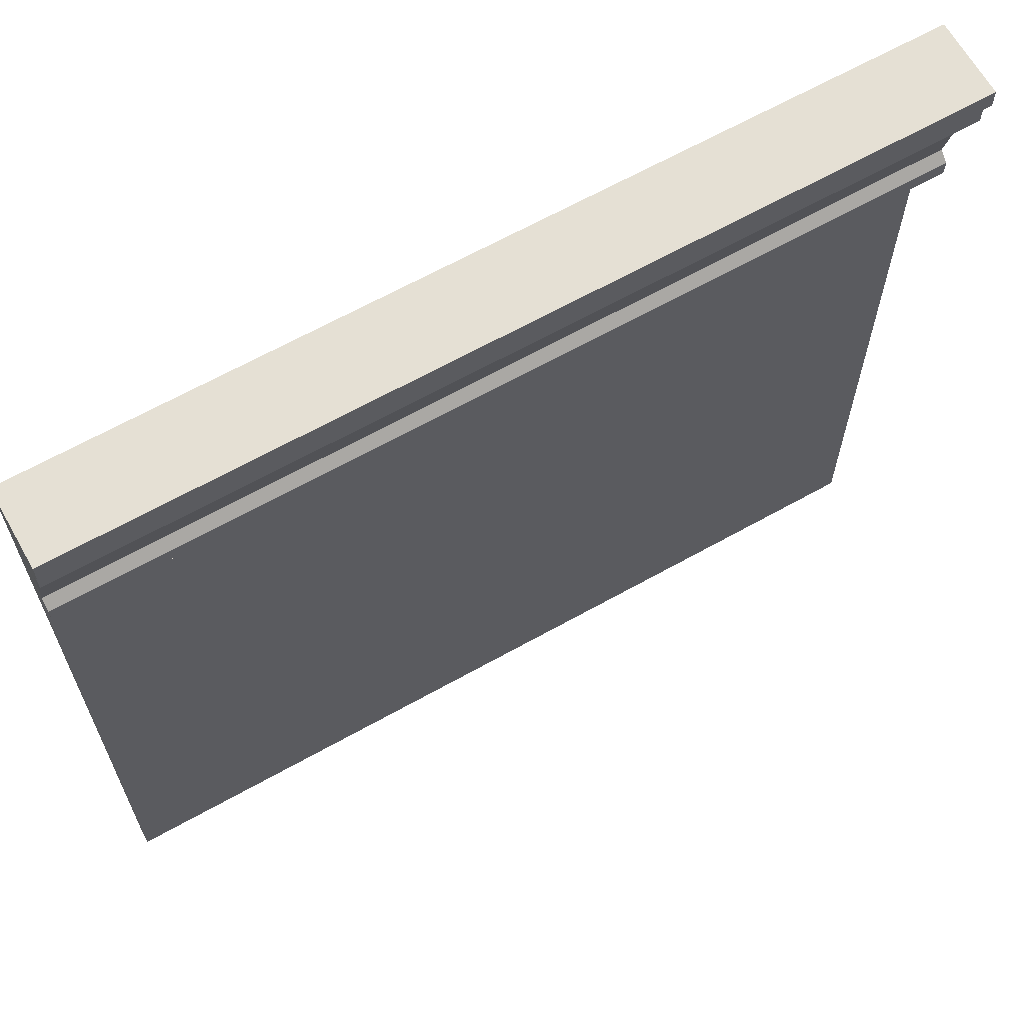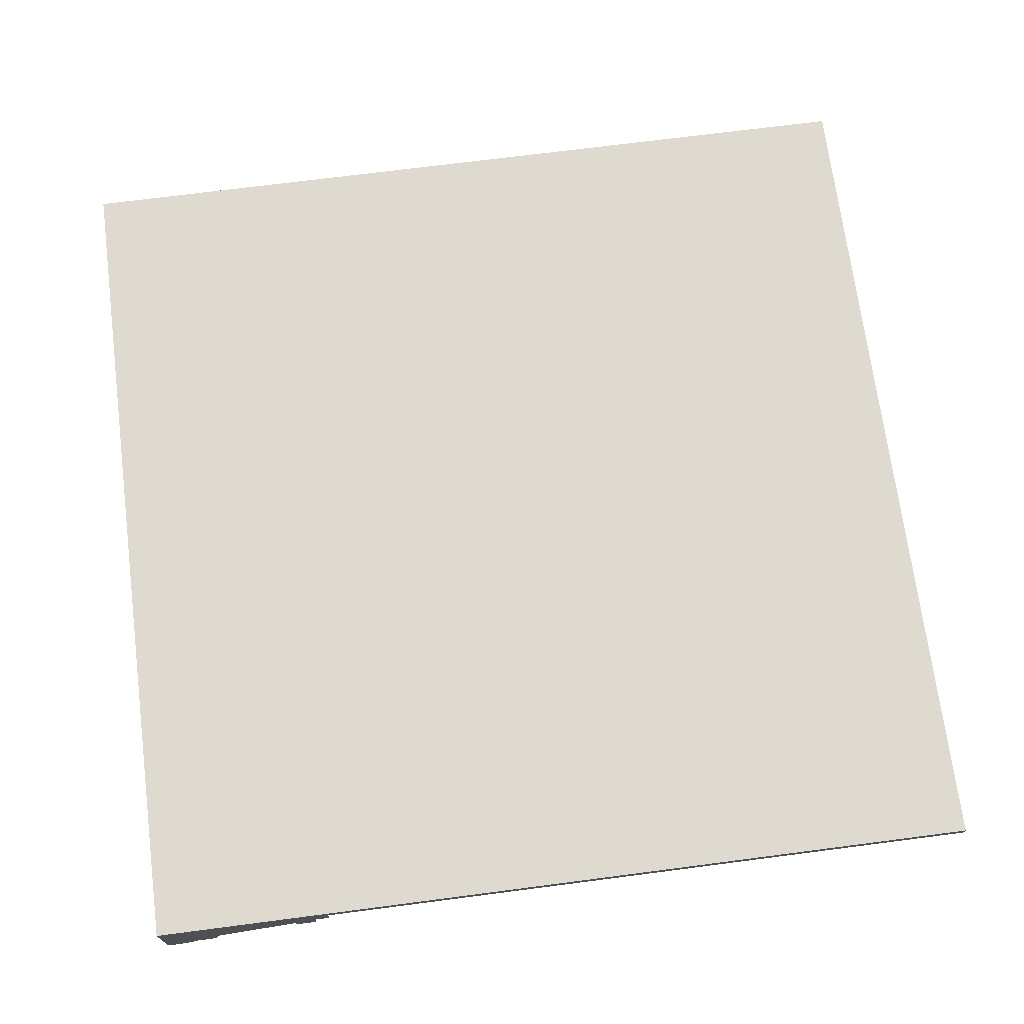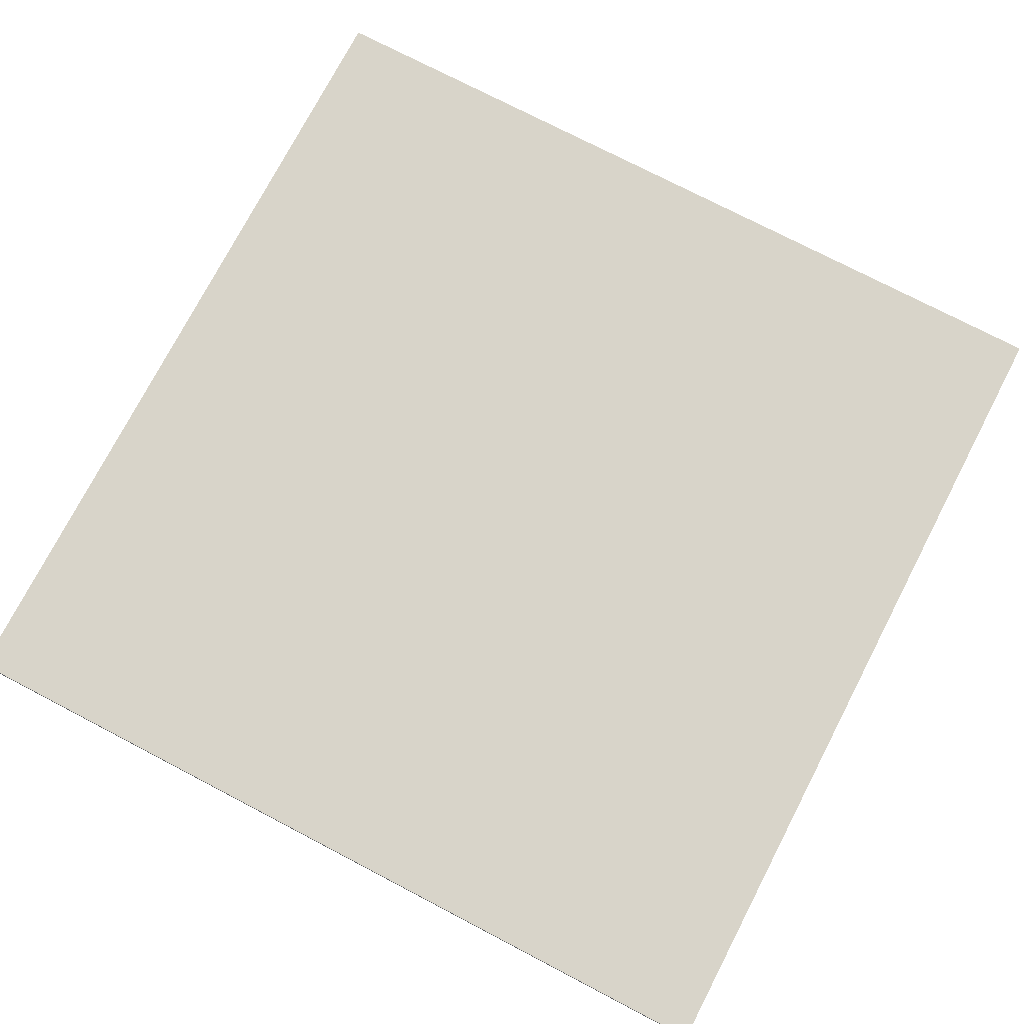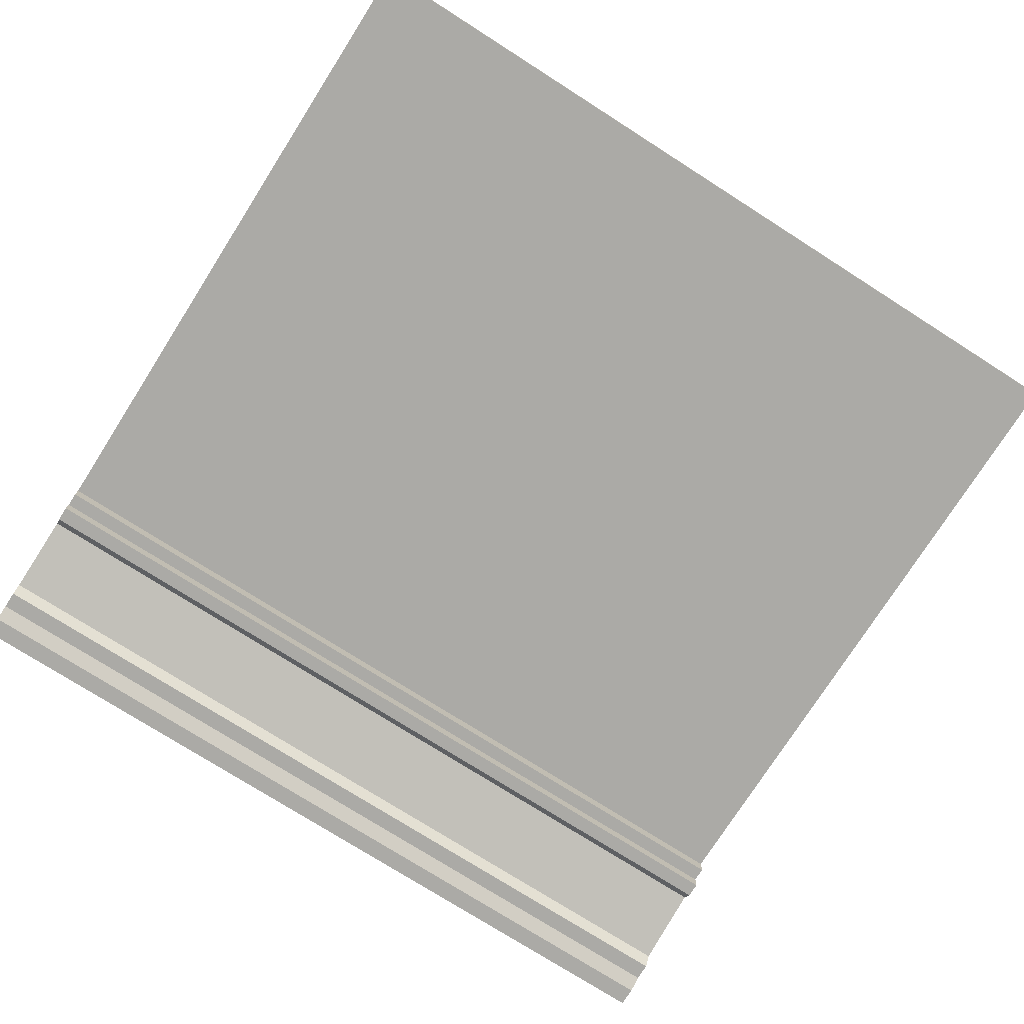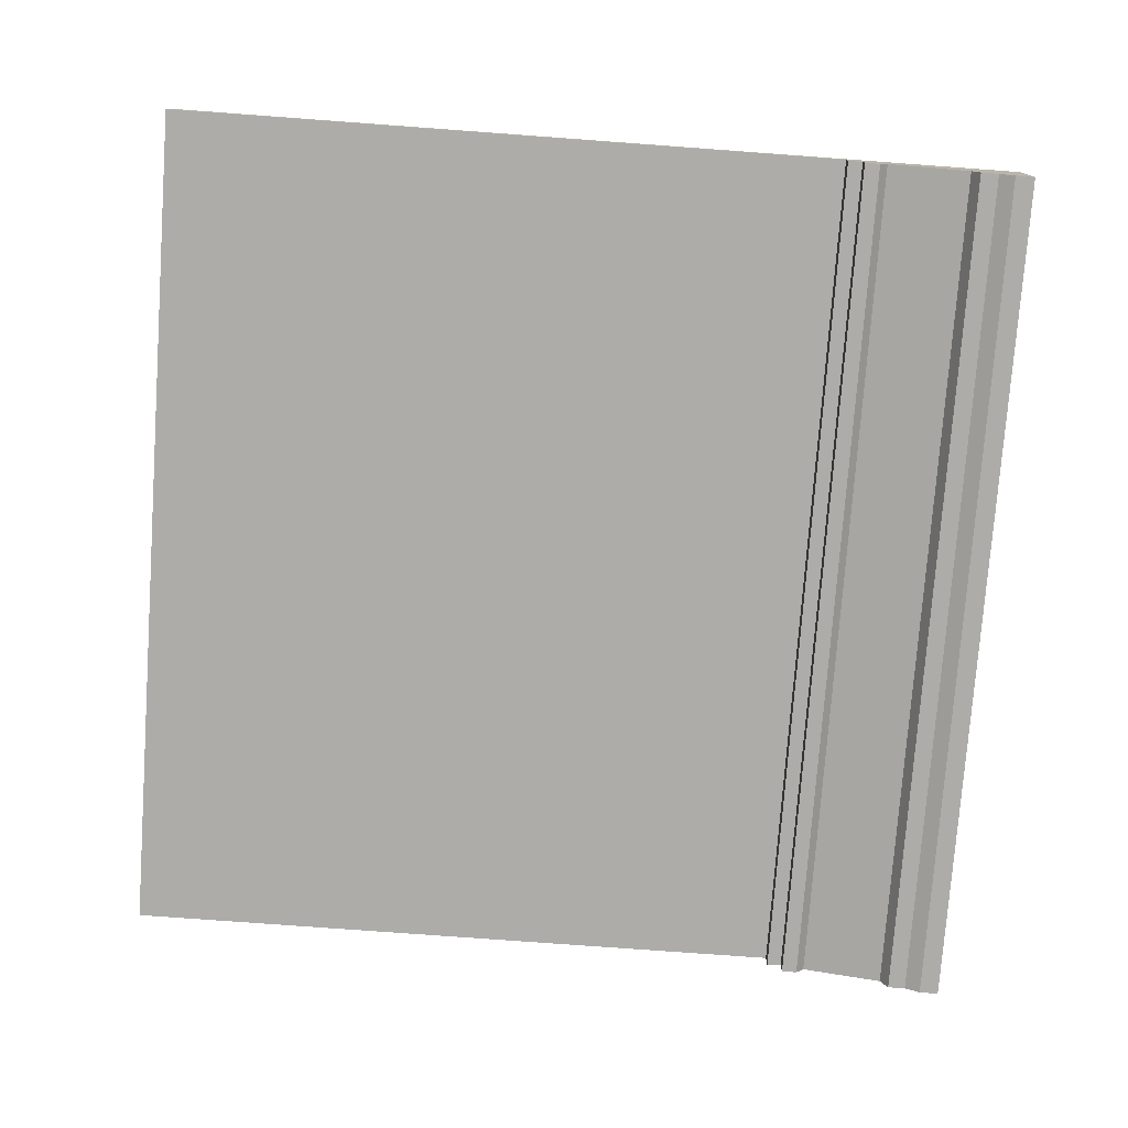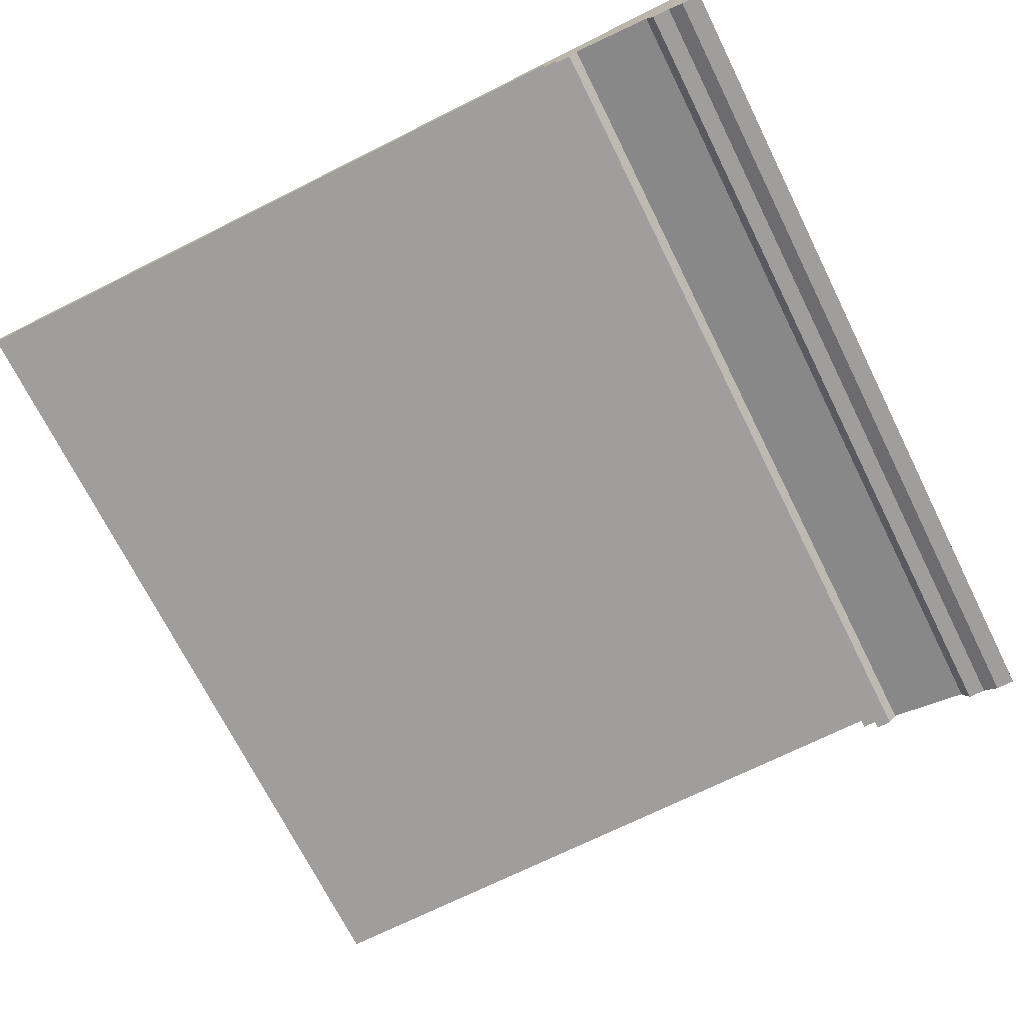
<metadata>
{"format":"obj","ext":"obj","renderer":"f3d","projection":"perspective","resolution":1024,"background":"white","views":[{"elev":65.3,"azim":-29.4,"up":"+Z"},{"elev":70.9,"azim":82.6,"up":"+Y"},{"elev":75.4,"azim":-152.5,"up":"+Y"},{"elev":-75.7,"azim":147.5,"up":"+Y"},{"elev":-76.7,"azim":-94.2,"up":"+Y"},{"elev":-70.9,"azim":-63.5,"up":"+Y"}]}
</metadata>
<code>
v 5 -0.4451 5
v 0 -0.4451 5
v 5 -0.4451 4.887
v 0 -0.4451 4.887
v 5 -0.3988 4.802
v 0 -0.3988 4.802
v 5 -0.3988 4.698
v 0 -0.3988 4.698
v 5 -0.2642 4.14
v 0 -0.2655 4.14
v 5 -0.2642 4.05
v 0 -0.2655 4.05
v 5 -0.1706 4.05
v 0 -0.172 4.05
v 5 -0.1706 3.965
v 0 -0.172 3.965
v 5 -0.07006 3.965
v 0 -0.07006 3.965
v 0 -0.07006 0
v 5 -0.07006 0
v 5 -0.3135 4.657
v 0 -0.3149 4.657
v 0 -0.21 4.189
v 5 -0.2087 4.189
v 5 0 5
v 0 0 5
v 0 0 0
v 5 0 0
f 17 18 19 20
f 1 2 4 3
f 3 4 6 5
f 5 6 8 7
f 21 22 23 24
f 9 10 12 11
f 11 12 14 13
f 13 14 16 15
f 15 16 18 17
f 7 8 22 21
f 10 9 24 23
f 2 1 25 26
f 1 3 25
f 4 2 26
f 3 5 25
f 6 4 26
f 5 7 25
f 8 6 26
f 23 14 12 10
f 13 15 25
f 16 14 26
f 15 17 25
f 18 16 26
f 19 18 26 27
f 20 19 27 28
f 17 20 28 25
f 7 21 25
f 22 8 26
f 23 22 26
f 13 24 9 11
f 21 24 25
f 26 25 28 27
f 25 24 13
f 26 14 23

</code>
